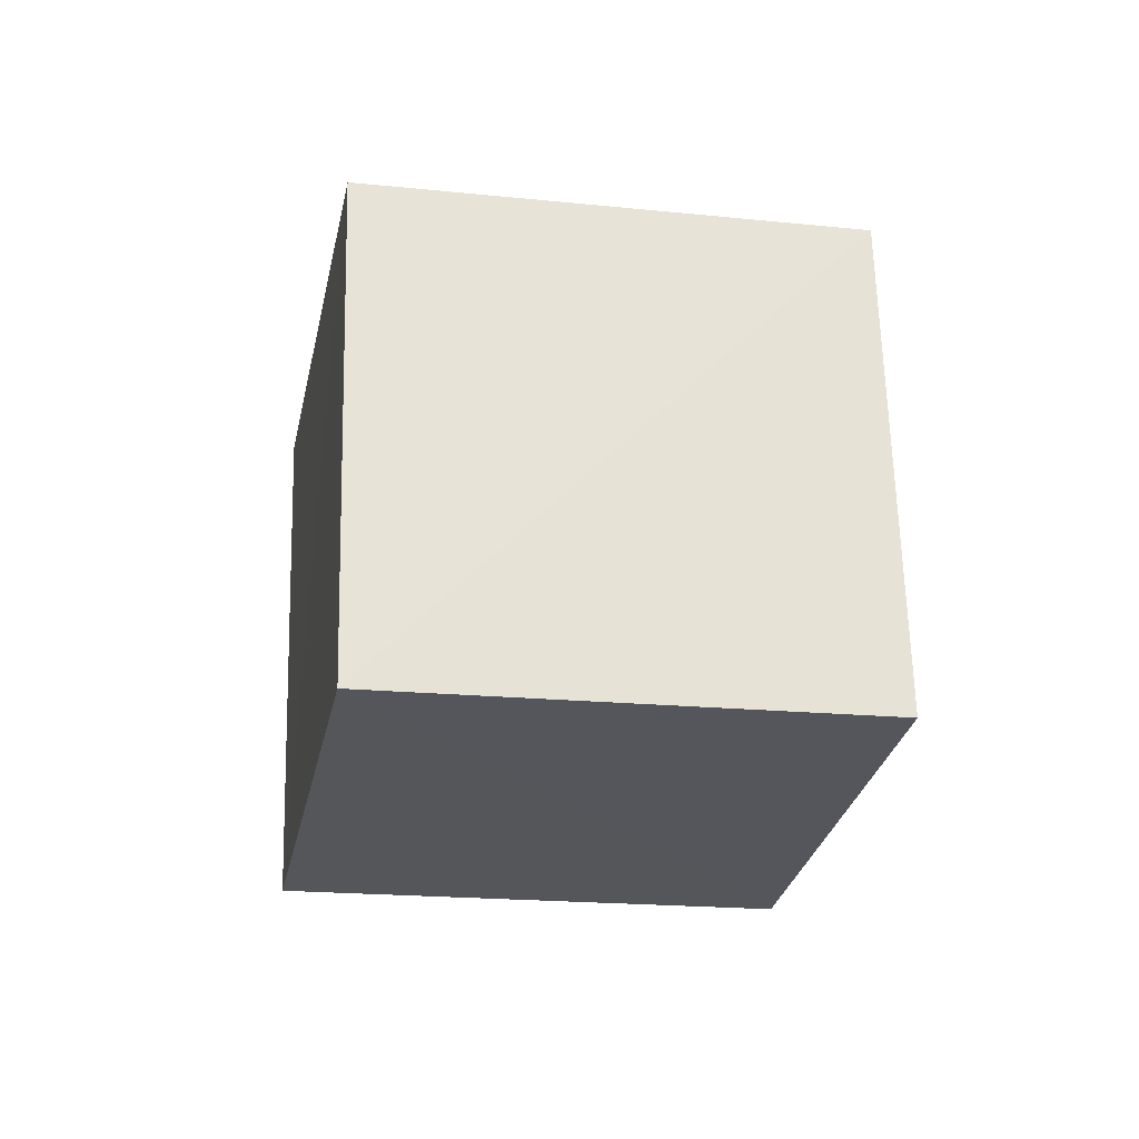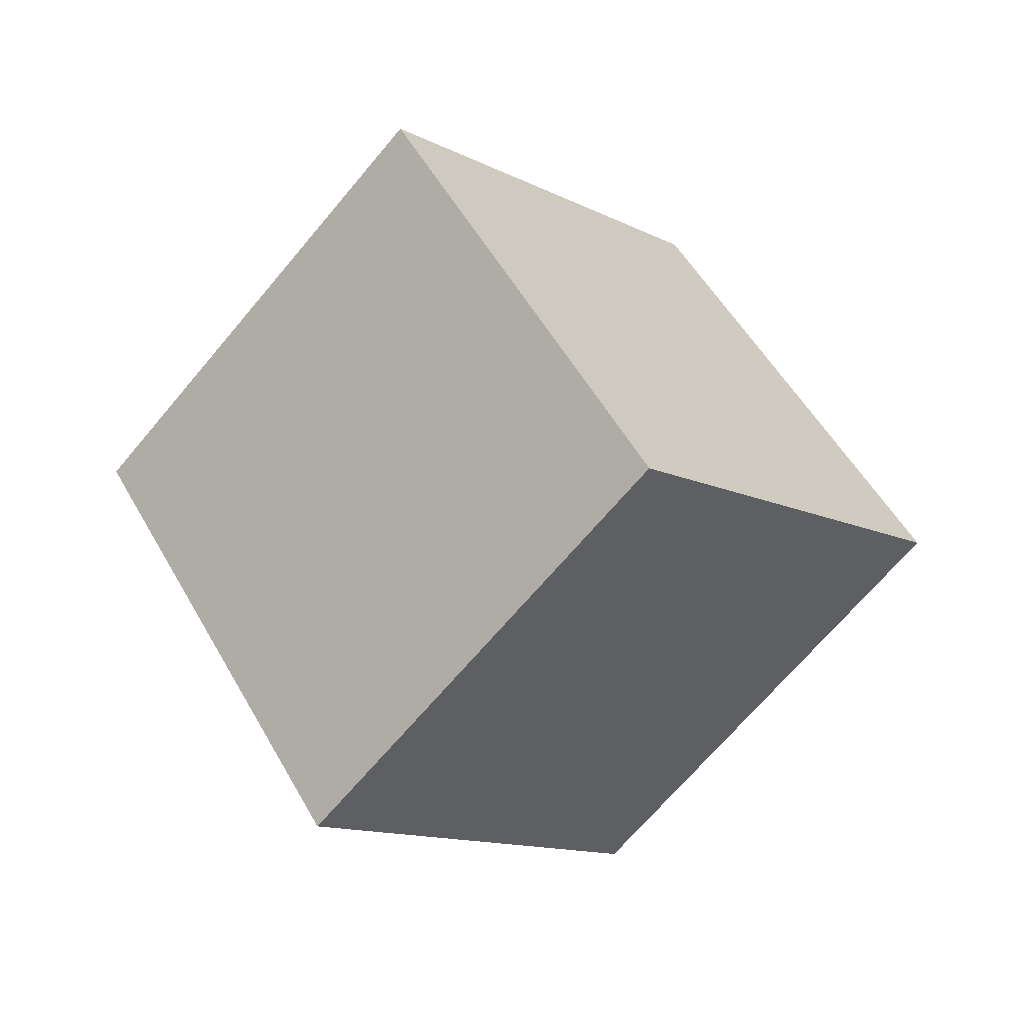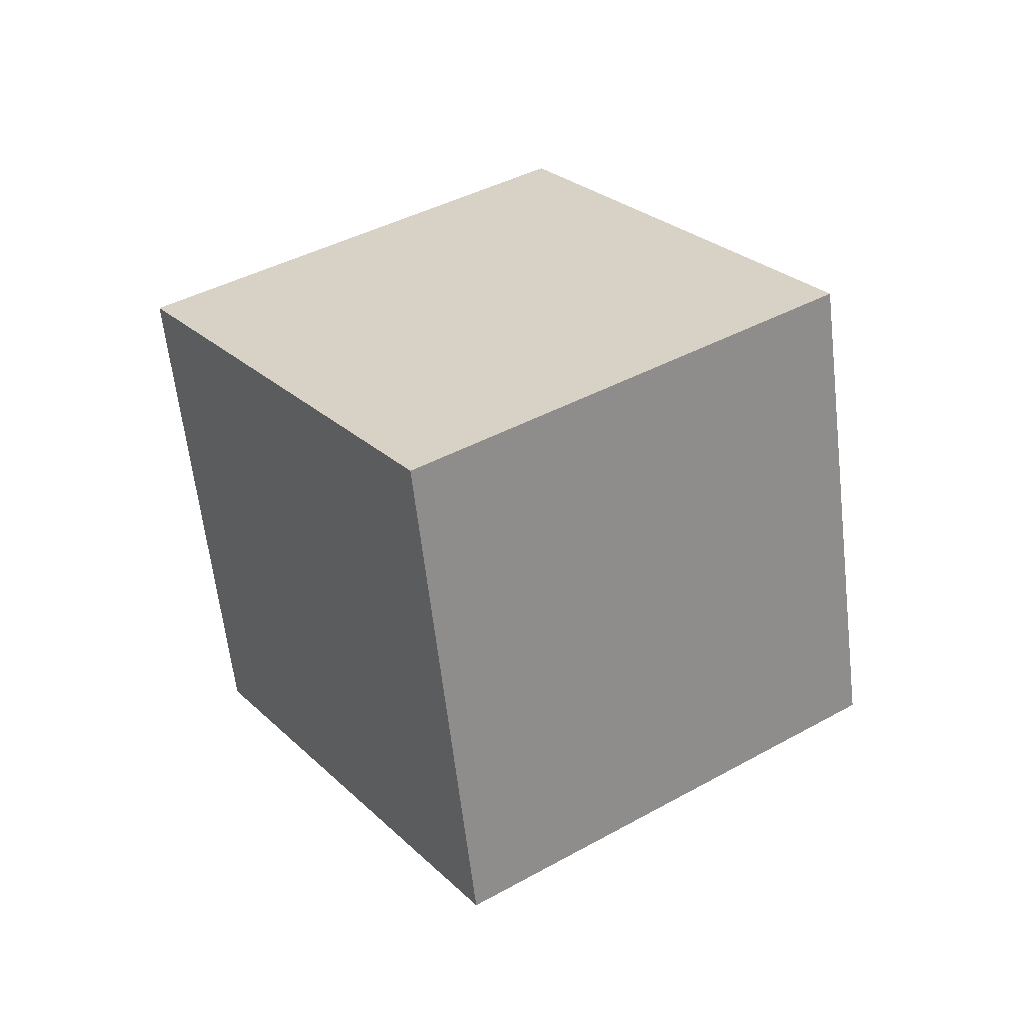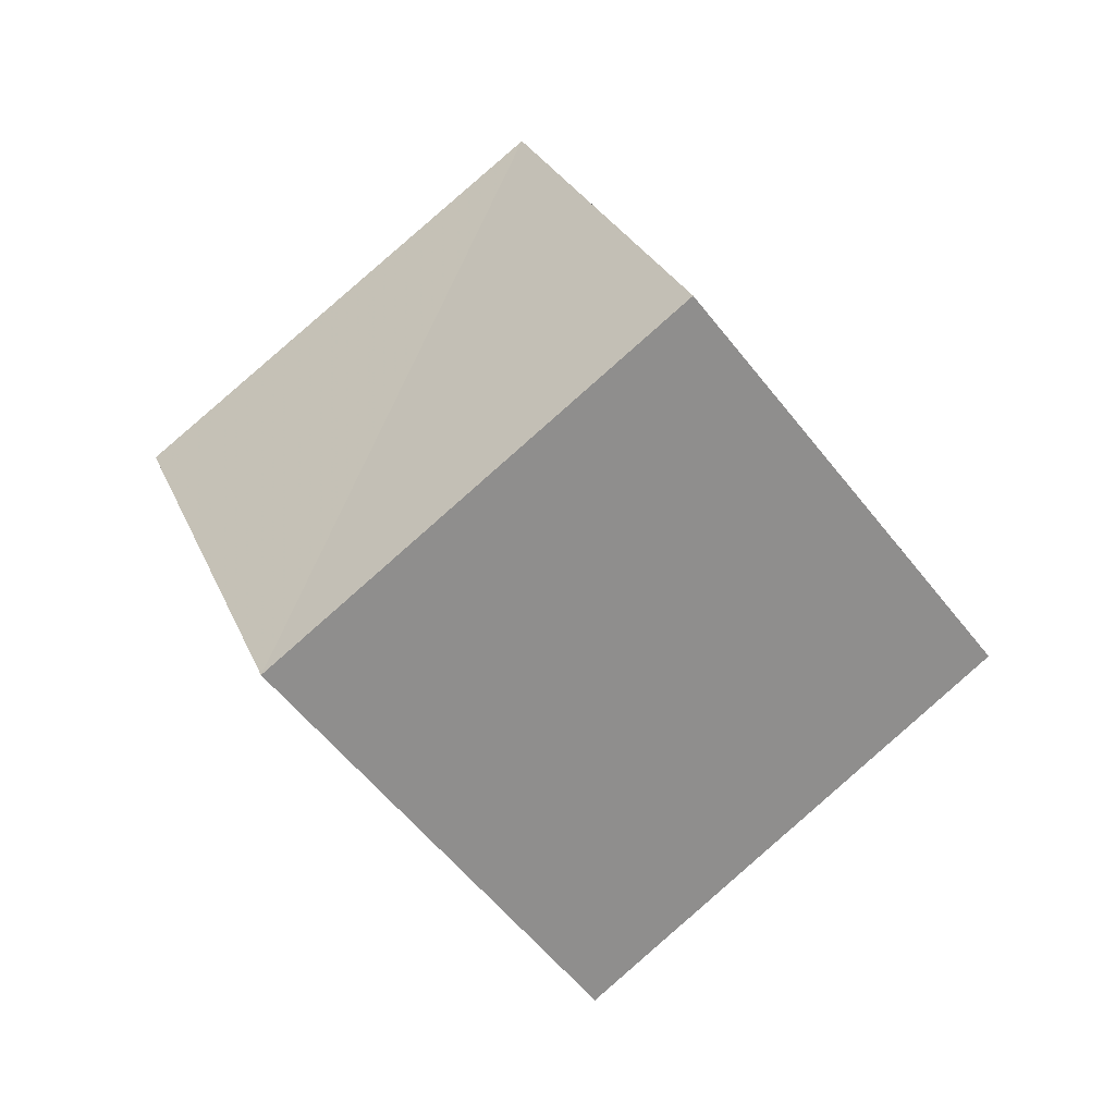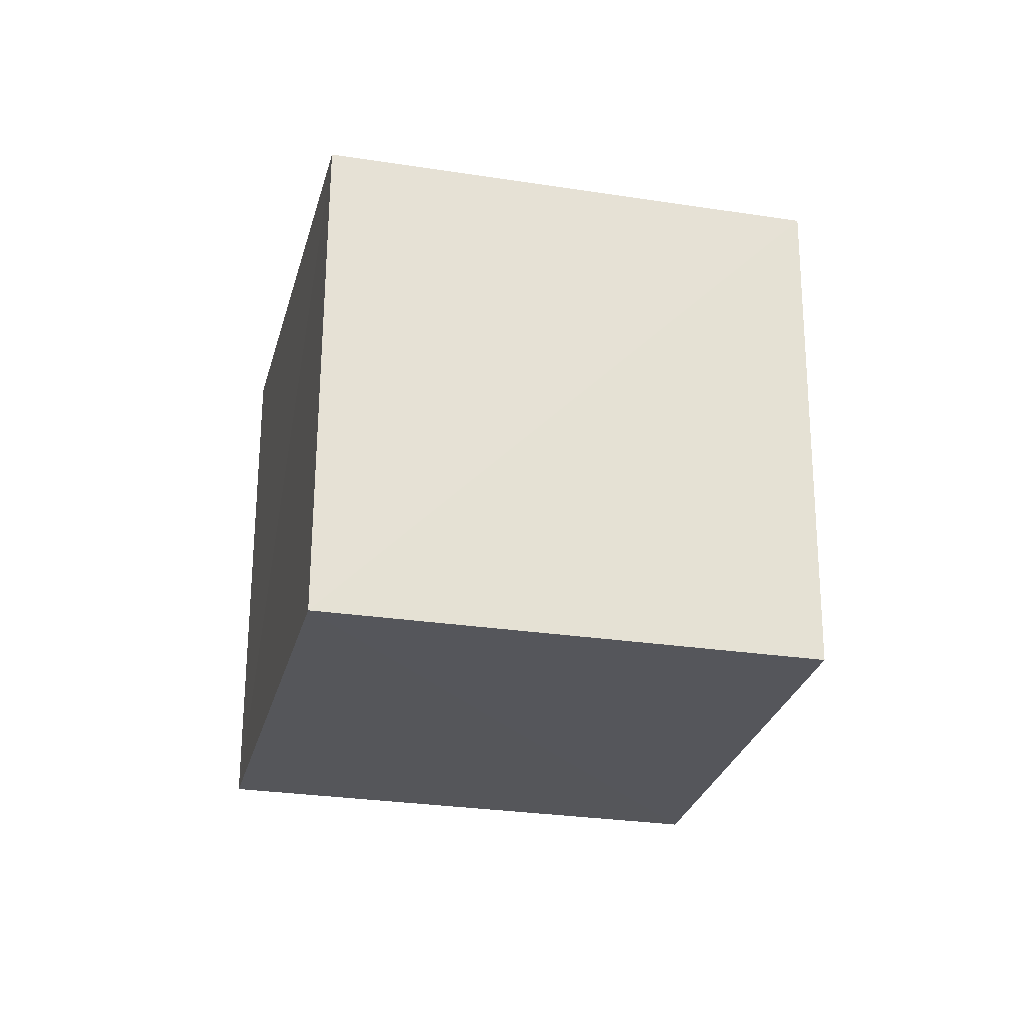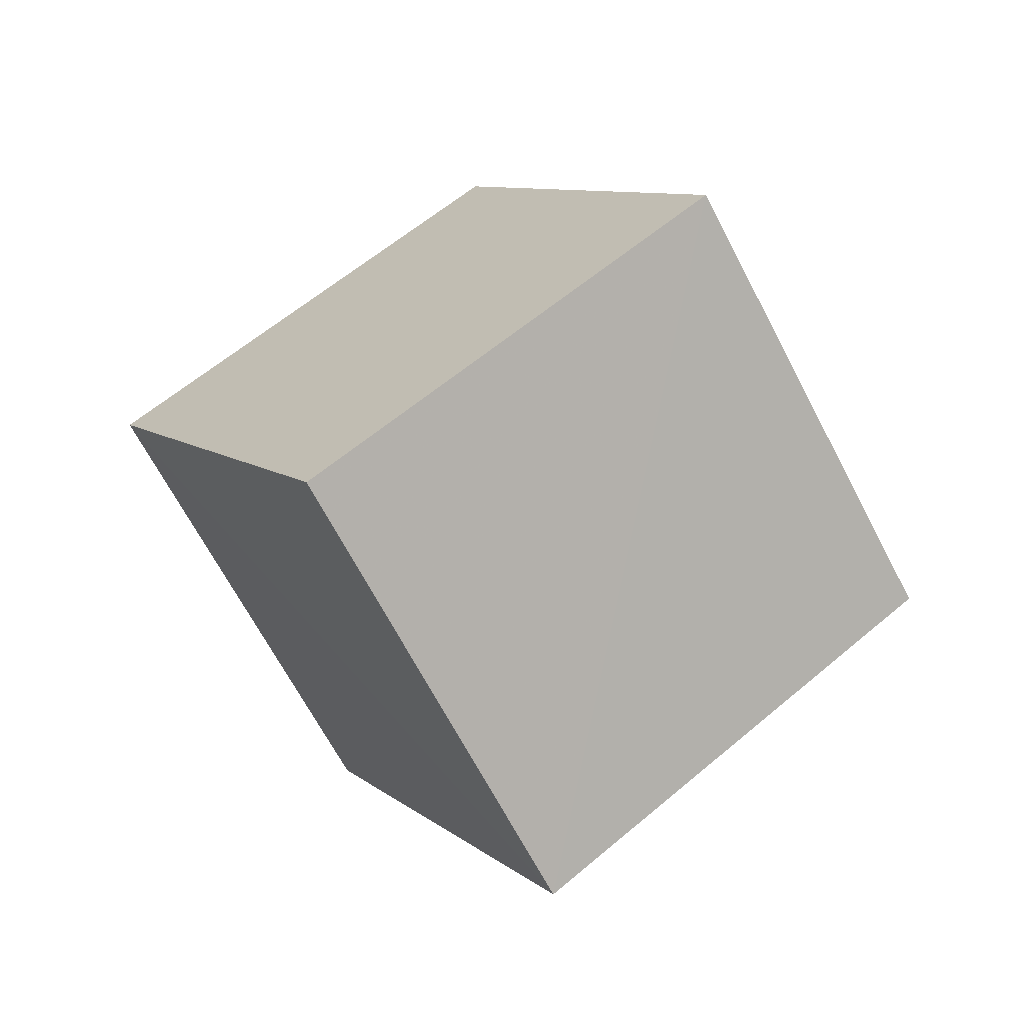
<metadata>
{"format":"obj","ext":"obj","renderer":"f3d","projection":"perspective","resolution":1024,"background":"white","views":[{"elev":-62.4,"azim":112.1,"up":"+Z"},{"elev":-48.1,"azim":-5.4,"up":"+Y"},{"elev":-52.4,"azim":-143.6,"up":"+Z"},{"elev":32.7,"azim":-168.2,"up":"+Z"},{"elev":-62.3,"azim":109.1,"up":"+Z"},{"elev":-57.0,"azim":-122.6,"up":"+Z"}]}
</metadata>
<code>
v 0.4198 0.8803 0.2212
v 0.2198 -0.648 0.7292
v 0.9906 -0.1051 0.08708
v 0.3514 -0.339 -0.8727
v -0.9923 0.1105 -0.05598
v -0.2233 0.6587 -0.7186
v -0.3462 0.3362 0.8759
v -0.4235 -0.8827 -0.2037
f 1 2 3
f 4 5 6
f 4 1 3
f 6 7 1
f 5 2 7
f 3 8 4
f 1 7 2
f 4 8 5
f 4 6 1
f 6 5 7
f 5 8 2
f 3 2 8

</code>
